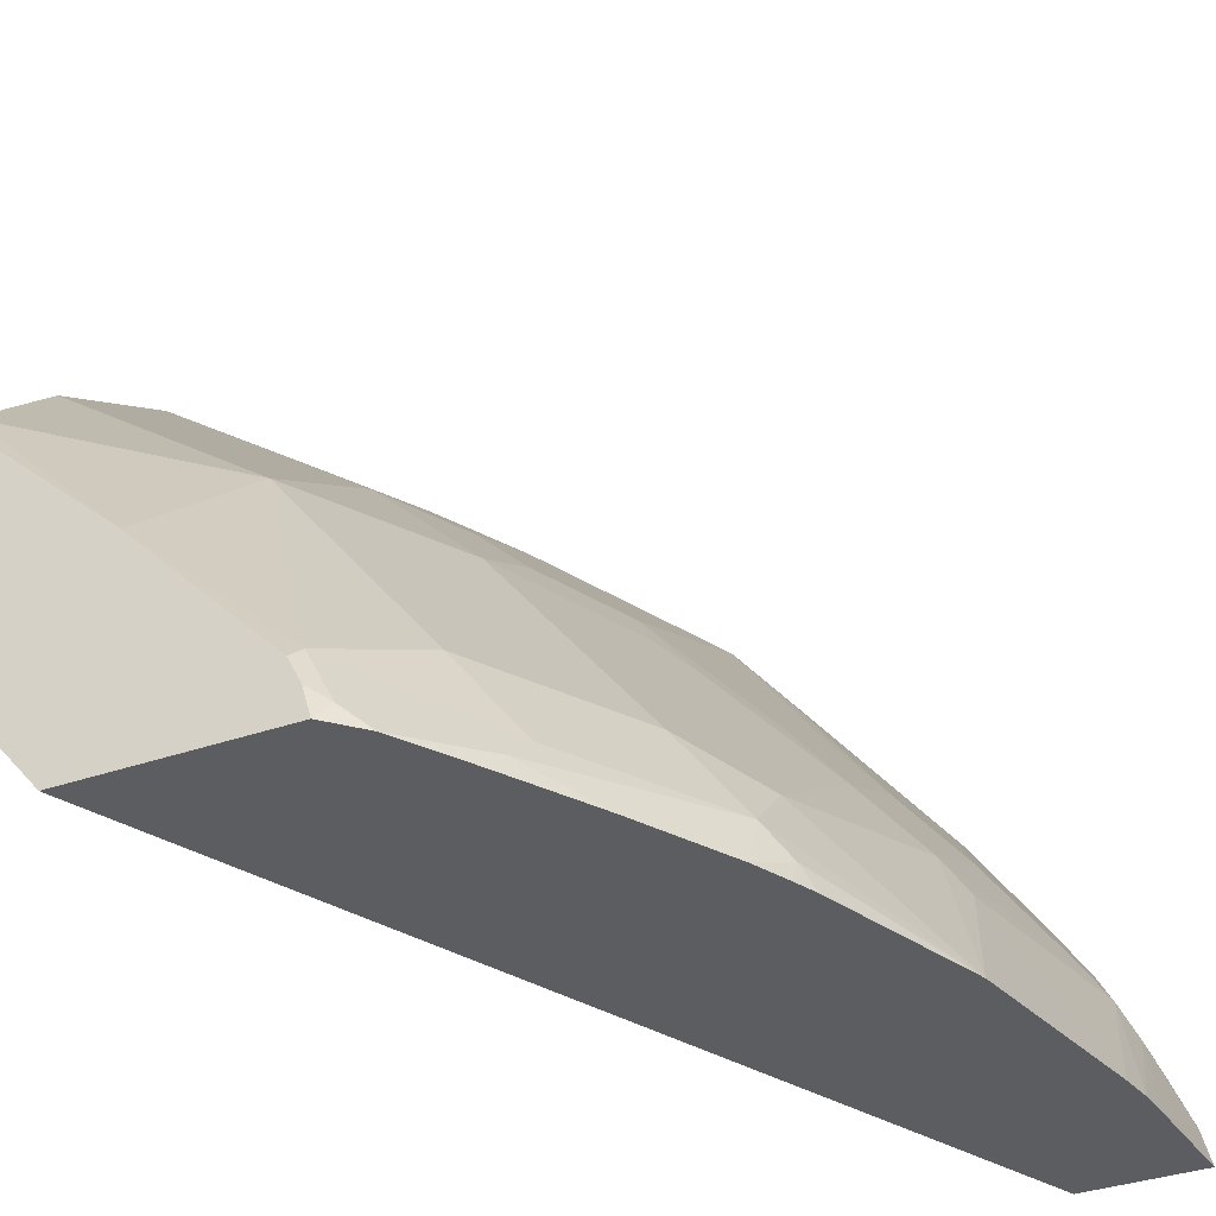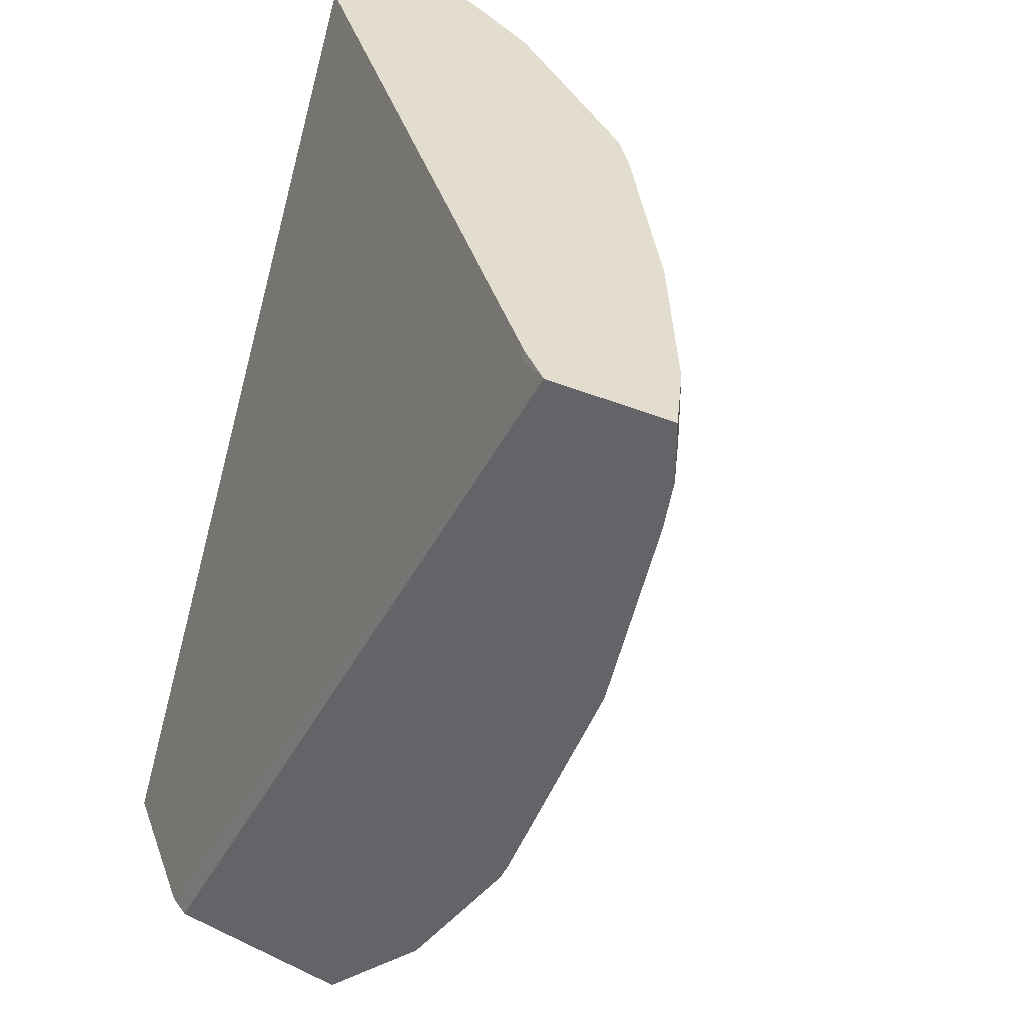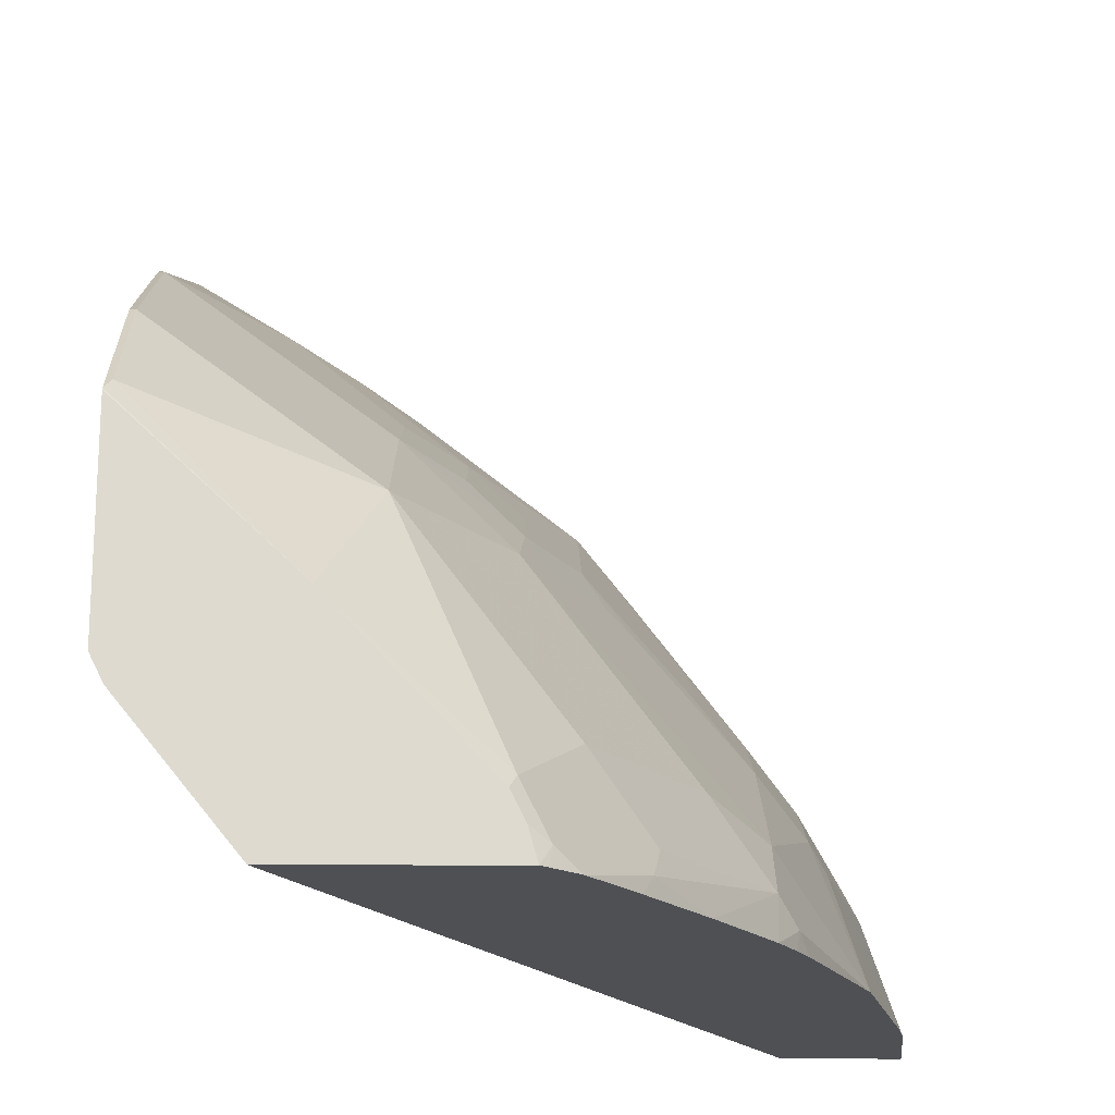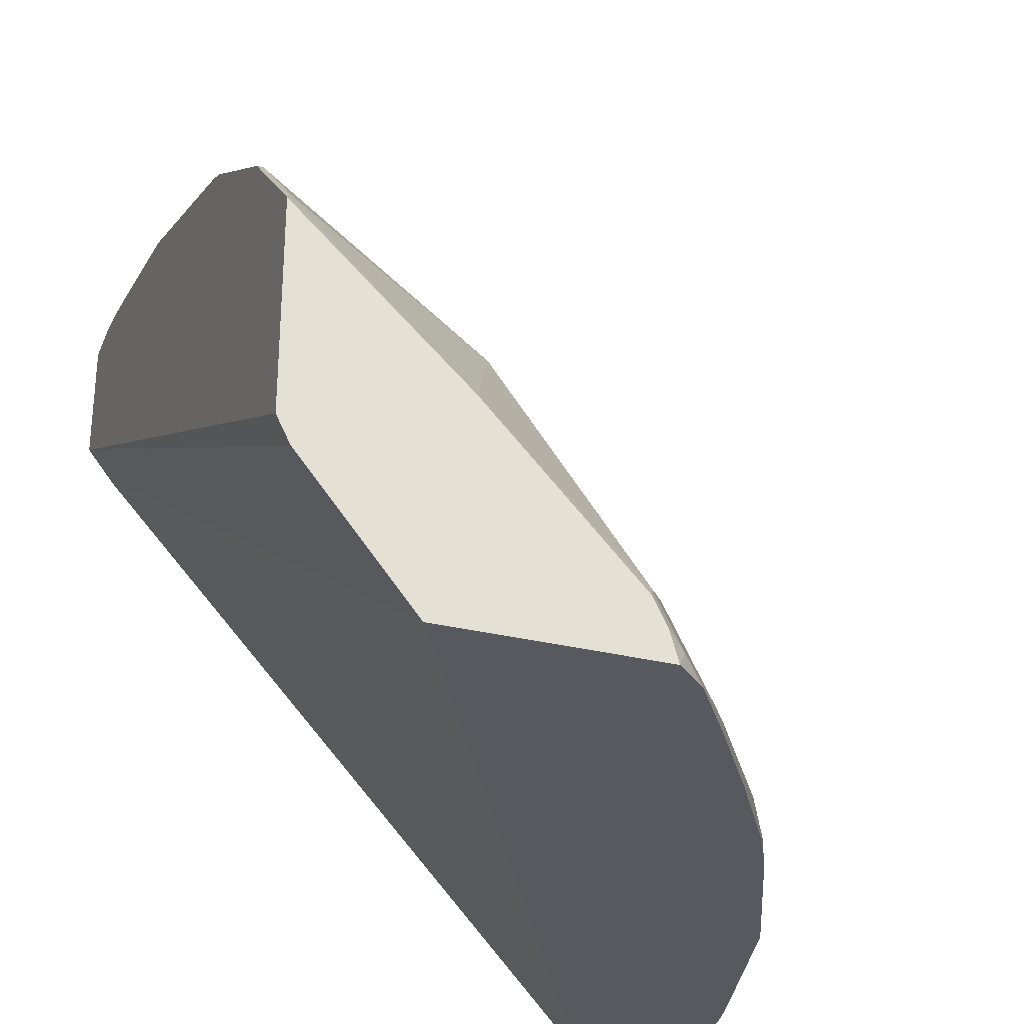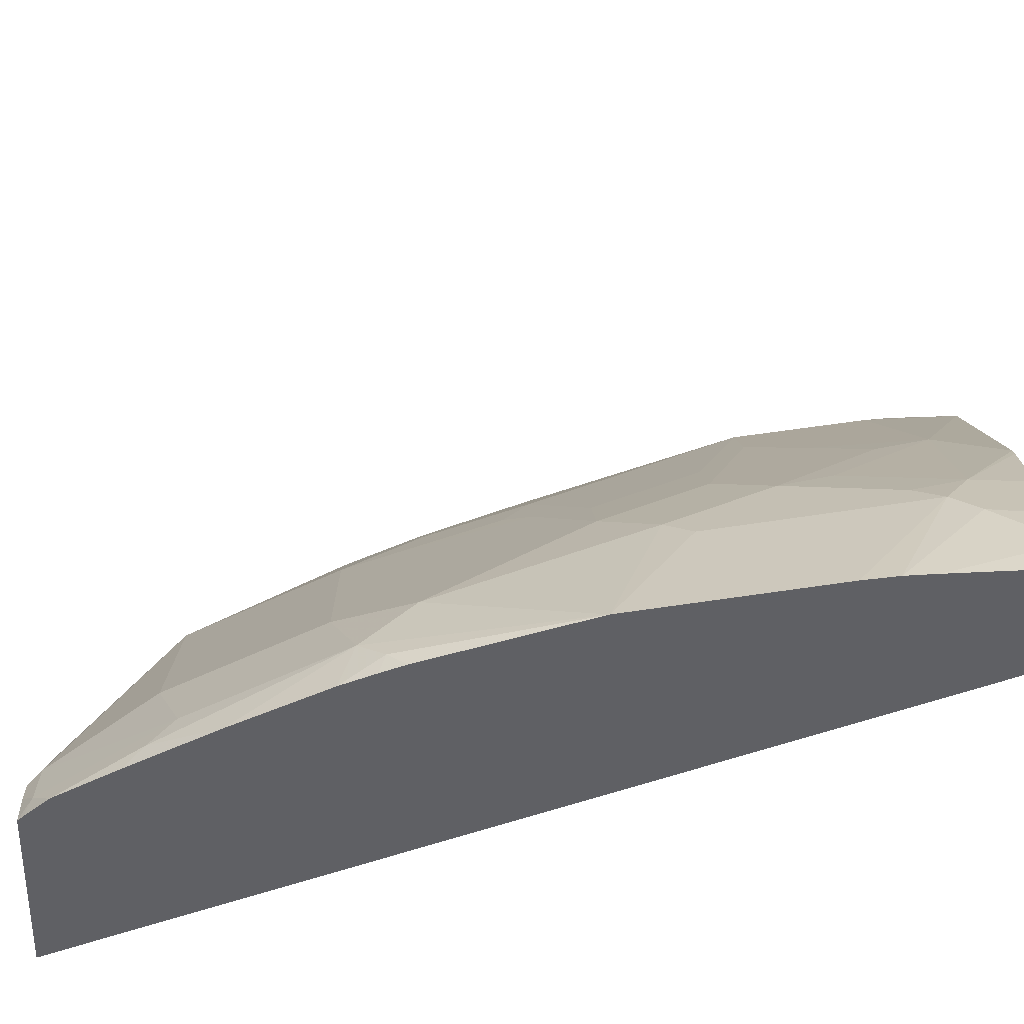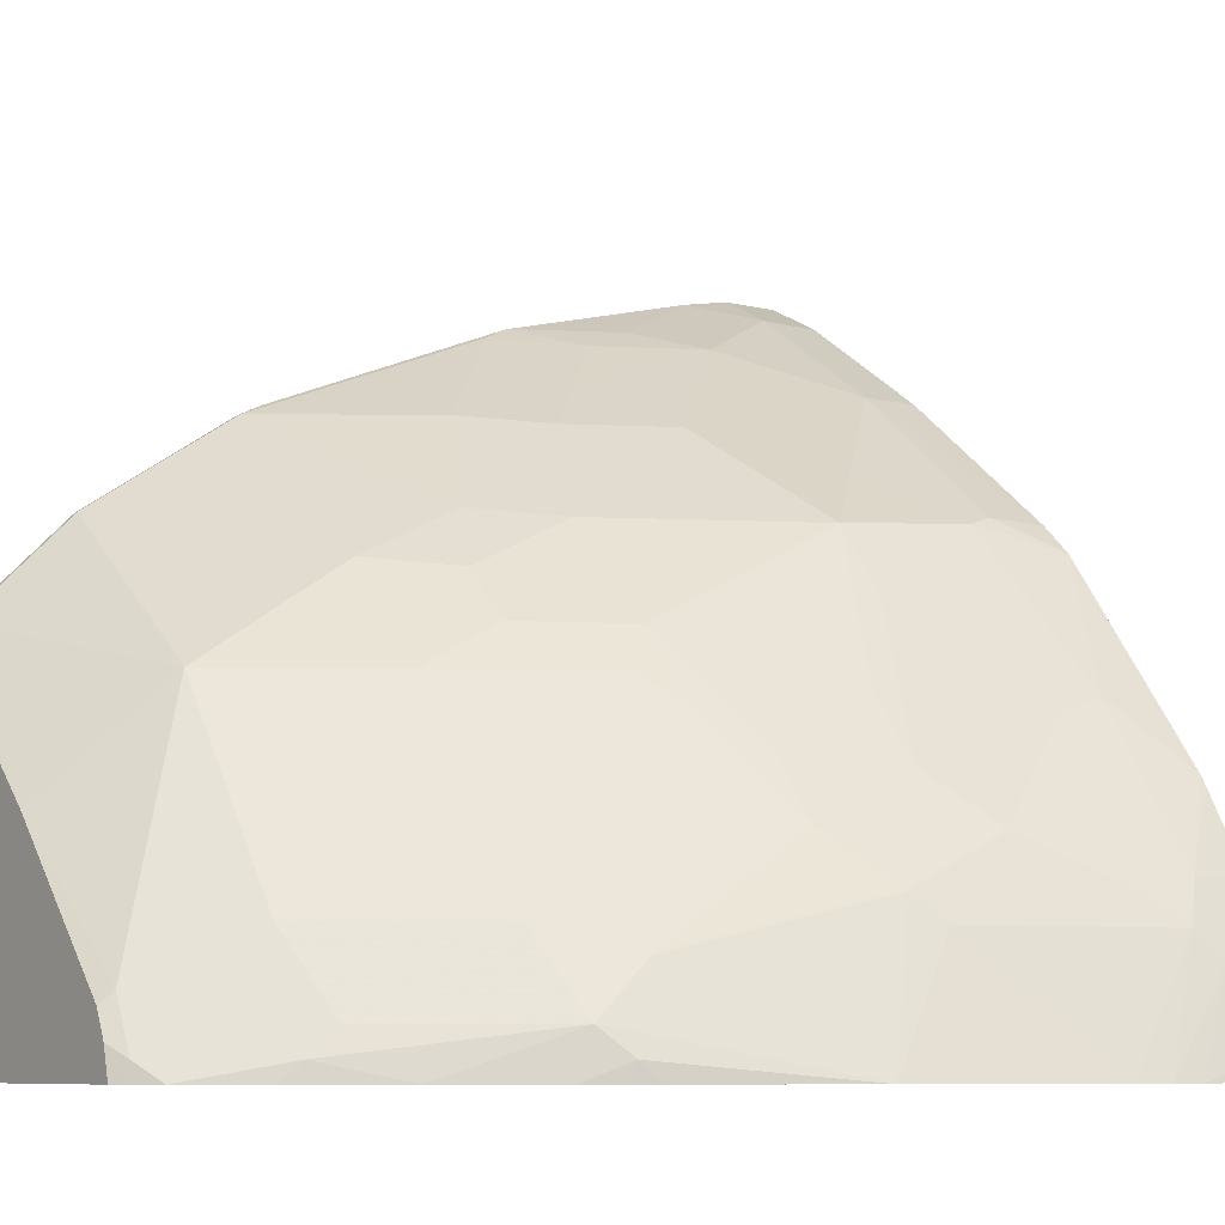
<metadata>
{"format":"obj","ext":"obj","renderer":"f3d","projection":"perspective","resolution":1024,"background":"white","views":[{"elev":-36.7,"azim":24.2,"up":"+Z"},{"elev":34.8,"azim":-57.7,"up":"+Y"},{"elev":-18.8,"azim":-0.6,"up":"+Z"},{"elev":-30.4,"azim":-19.7,"up":"+Z"},{"elev":-44.2,"azim":87.4,"up":"+Z"},{"elev":-8.0,"azim":55.5,"up":"+Z"}]}
</metadata>
<code>
v 0.2619 -0.4584 0.5167
v 0.2619 -0.4778 0.5131
v 0.2724 -0.4584 0.5115
v 0.2743 -0.4355 0.5105
v 0.2619 -0.4355 0.5167
v 0.2619 -0.4781 0.513
v 0.2857 -0.4584 0.5049
v 0.2857 -0.4355 0.5049
v 0.2619 -0.4355 0.4669
v 0.2619 -0.5575 0.4932
v 0.2815 -0.5182 0.4932
v 0.3455 -0.4584 0.465
v 0.2876 -0.4355 0.5039
v 0.3056 -0.4982 0.4849
v 0.2737 -0.4355 0.452
v 0.2724 -0.4385 0.4517
v 0.2668 -0.7721 0.2738
v 0.2619 -0.7721 0.2838
v 0.2619 -0.5578 0.4931
v 0.2857 -0.5381 0.4849
v 0.4135 -0.4683 0.4085
v 0.4118 -0.4584 0.4119
v 0.4138 -0.4355 0.4109
v 0.3455 -0.4355 0.465
v 0.3853 -0.4982 0.4251
v 0.3056 -0.558 0.465
v 0.3455 -0.5381 0.4451
v 0.4849 -0.4355 0.2221
v 0.309 -0.7721 0.2221
v 0.2619 -0.7721 0.3635
v 0.2619 -0.5592 0.4927
v 0.2641 -0.568 0.4882
v 0.465 -0.4584 0.3455
v 0.4259 -0.4355 0.3995
v 0.4052 -0.5182 0.4052
v 0.4251 -0.4982 0.3853
v 0.3039 -0.6078 0.4484
v 0.3255 -0.578 0.4451
v 0.3853 -0.558 0.4052
v 0.5313 -0.4355 0.2221
v 0.3898 -0.7721 0.2221
v 0.3183 -0.7721 0.3105
v 0.2619 -0.7717 0.3643
v 0.2619 -0.6588 0.4528
v 0.2641 -0.6676 0.4484
v 0.5049 -0.4584 0.2857
v 0.4856 -0.4355 0.3198
v 0.4459 -0.4982 0.3587
v 0.4658 -0.4783 0.3388
v 0.4858 -0.5182 0.2989
v 0.4849 -0.4982 0.3056
v 0.4451 -0.5381 0.3455
v 0.426 -0.5182 0.3786
v 0.4052 -0.5979 0.3654
v 0.3039 -0.6477 0.4285
v 0.3438 -0.6277 0.4085
v 0.3654 -0.5979 0.4052
v 0.3853 -0.5979 0.3853
v 0.5278 -0.4355 0.2363
v 0.5267 -0.4783 0.2221
v 0.3924 -0.7696 0.2221
v 0.3936 -0.7672 0.2292
v 0.3864 -0.7721 0.234
v 0.3251 -0.7721 0.3041
v 0.2641 -0.7672 0.3687
v 0.2619 -0.7672 0.3687
v 0.2619 -0.6676 0.4484
v 0.2641 -0.7274 0.4085
v 0.3438 -0.6676 0.3886
v 0.5057 -0.4783 0.279
v 0.5132 -0.4683 0.2691
v 0.5182 -0.4584 0.2591
v 0.5125 -0.4355 0.2704
v 0.5049 -0.4355 0.2857
v 0.488 -0.4355 0.316
v 0.4658 -0.5381 0.3189
v 0.4858 -0.558 0.279
v 0.4451 -0.578 0.3255
v 0.3853 -0.6377 0.3654
v 0.3936 -0.6477 0.3488
v 0.4135 -0.6078 0.3488
v 0.426 -0.5979 0.3388
v 0.3654 -0.6377 0.3853
v 0.5191 -0.4355 0.2571
v 0.5252 -0.4896 0.2221
v 0.4024 -0.7602 0.2221
v 0.4235 -0.7274 0.2292
v 0.426 -0.7174 0.2392
v 0.3836 -0.7672 0.2491
v 0.3812 -0.7721 0.2443
v 0.3438 -0.7274 0.3488
v 0.2619 -0.7274 0.4085
v 0.3637 -0.6676 0.3687
v 0.4932 -0.5481 0.2691
v 0.5226 -0.5026 0.2221
v 0.5182 -0.4355 0.2591
v 0.4658 -0.578 0.2989
v 0.5035 -0.578 0.2221
v 0.4658 -0.6377 0.2591
v 0.3836 -0.6676 0.3488
v 0.4534 -0.5879 0.3089
v 0.4199 -0.7345 0.2221
v 0.4423 -0.7004 0.2221
v 0.4658 -0.6577 0.2392
v 0.4035 -0.7274 0.2691
v 0.4733 -0.6477 0.2292
v 0.4768 -0.6406 0.2221
v 0.4434 -0.6676 0.2691
v 0.4651 -0.6633 0.2221
v 0.4721 -0.65 0.2221
f 48 53 76
f 52 76 53
f 52 97 76
f 52 78 97
f 50 76 77
f 50 77 71
f 48 50 49
f 46 75 47
f 48 76 50
f 50 71 70
f 52 54 78
f 56 69 83
f 54 79 80
f 54 80 81
f 54 81 82
f 54 82 97
f 54 97 78
f 55 69 56
f 56 83 57
f 57 83 79
f 59 84 72
f 46 74 75
f 57 79 58
f 54 58 79
f 46 73 74
f 38 56 57
f 46 71 72
f 35 39 58
f 59 72 60
f 35 58 54
f 35 54 52
f 37 45 55
f 37 55 56
f 37 56 38
f 39 57 58
f 40 59 60
f 41 61 62
f 41 62 63
f 42 64 43
f 43 65 66
f 43 64 65
f 44 67 45
f 45 67 92
f 45 92 68
f 45 68 91
f 45 91 69
f 45 69 55
f 46 51 50
f 46 50 70
f 46 70 71
f 46 72 73
f 60 72 85
f 91 105 108
f 62 86 87
f 80 82 81
f 82 101 97
f 86 102 87
f 87 102 103
f 87 103 104
f 87 104 88
f 88 105 89
f 88 104 108
f 88 108 105
f 106 110 107
f 91 108 100
f 91 100 93
f 94 98 95
f 97 101 99
f 98 99 104
f 98 104 106
f 98 106 107
f 99 100 108
f 99 108 104
f 103 109 104
f 104 109 106
f 106 109 110
f 35 48 36
f 80 101 82
f 80 99 101
f 80 100 99
f 79 100 80
f 62 87 88
f 62 88 89
f 62 89 90
f 62 90 63
f 64 90 89
f 64 89 91
f 64 91 65
f 65 91 68
f 65 68 92
f 65 92 66
f 69 93 79
f 61 86 62
f 69 79 83
f 71 77 94
f 71 94 95
f 71 95 85
f 71 85 72
f 72 84 96
f 72 96 73
f 76 97 77
f 77 98 94
f 77 97 99
f 77 99 98
f 79 93 100
f 69 91 93
f 35 53 48
f 89 105 91
f 33 51 46
f 4 96 84
f 4 84 59
f 4 59 40
f 4 40 28
f 4 28 15
f 4 15 9
f 4 9 5
f 4 7 8
f 6 10 11
f 6 11 7
f 7 12 13
f 7 13 8
f 7 11 14
f 7 14 12
f 9 15 16
f 9 16 17
f 9 17 18
f 10 19 11
f 11 19 20
f 11 20 14
f 12 21 22
f 12 22 23
f 12 23 24
f 4 73 96
f 4 74 73
f 4 75 74
f 4 47 75
f 35 52 53
f 1 2 3
f 1 3 4
f 1 4 5
f 1 5 9
f 1 9 18
f 1 18 30
f 1 30 43
f 1 43 66
f 1 66 92
f 1 92 67
f 12 24 13
f 1 67 44
f 1 31 19
f 1 19 10
f 1 10 6
f 1 6 2
f 2 6 7
f 2 7 3
f 3 7 4
f 4 8 13
f 4 13 24
f 4 24 23
f 4 23 34
f 1 44 31
f 12 14 27
f 4 34 47
f 12 25 21
f 28 40 60
f 28 60 85
f 28 85 95
f 28 95 98
f 28 98 107
f 28 107 110
f 28 110 109
f 28 109 103
f 28 103 102
f 28 102 86
f 28 61 41
f 28 41 29
f 30 42 43
f 31 44 45
f 31 45 32
f 32 45 37
f 33 46 47
f 33 47 34
f 33 36 48
f 33 48 49
f 33 49 50
f 33 50 51
f 12 27 25
f 27 39 35
f 27 57 39
f 28 86 61
f 26 38 27
f 14 20 26
f 27 38 57
f 14 26 27
f 15 28 29
f 15 29 16
f 16 29 17
f 17 29 41
f 17 41 63
f 17 90 64
f 17 64 42
f 17 42 30
f 17 30 18
f 19 31 20
f 17 63 90
f 20 31 32
f 20 32 26
f 21 33 34
f 21 34 22
f 21 25 35
f 21 35 36
f 21 36 33
f 22 34 23
f 25 27 35
f 26 32 37
f 26 37 38

</code>
